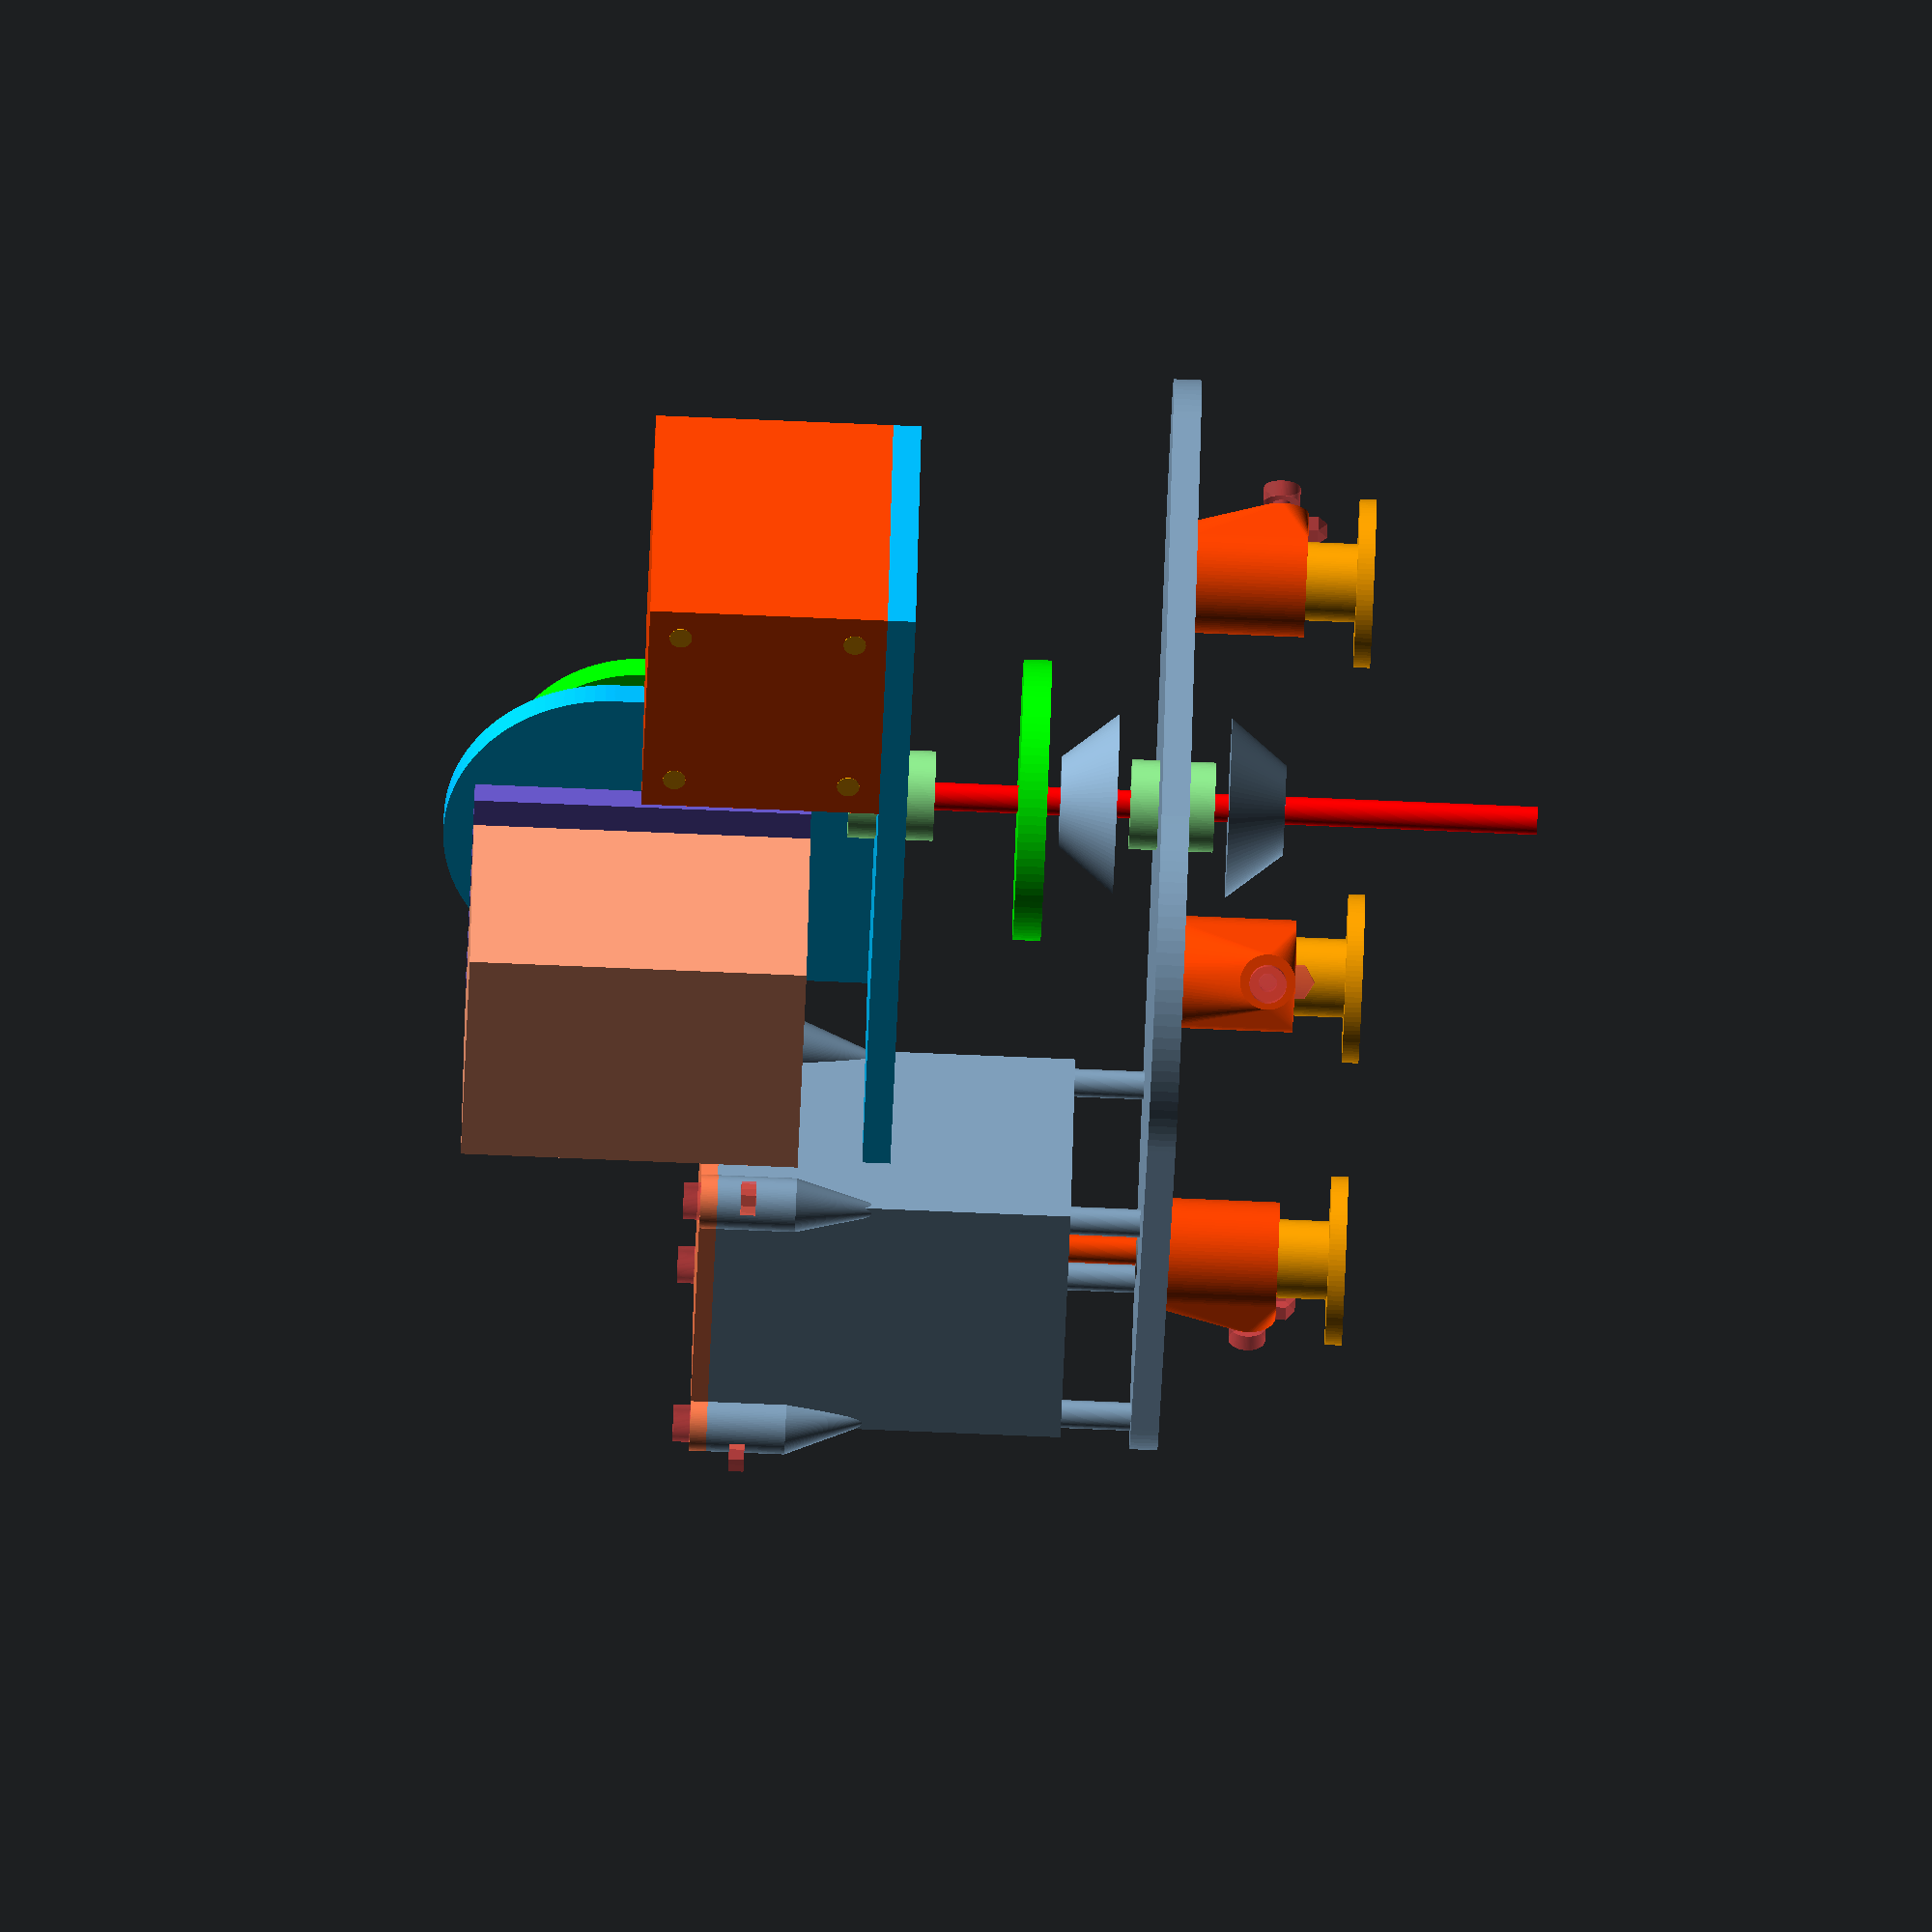
<openscad>
//PLANETARIUM
$fn=100;

/* pred tiskem celeho modelu
1) vytisknout AZ nohu (pomery vnitrni vnejsi noha; ulozeni sroubu)
2} zkontrolovat tolerance(prumery os, ulozeni lozisek,...)
3) zkontrola ulozeni sroubu u obalky motoru
4) ulozeni motoru - otvory na draty
5) upravit delky sroubu, nastaveni matek,...
*/


//TOLERANCE
{
tol_sten=0.5;           //tolerance sten pri ulozeni motoru a laseru
tol_nohy=1;             //tolerance sten pri ulozeni nohou 
}

//SROUBY M3
{
M3_screw_lenght=10;           //delka sroubu
M3_screw_diameter=3.2;        //prumer sroubu (zavit)
M3_nut_height=2.7;            //vyska matky
M3_nut_diameter=6.6;          //prumer matky (kruznice opsana)
M3_screw_head_height=3;       //vyska hlavy sroubu
M3_nut_pocket=5.6;
M3_screw_head_diameter=6.6;           //prumer hlavy sroubu

h_otvor_sroub=8;           //delka otvoru pro sroub 
delka_sroubu=10;           
}

//MOTOR NEMA 17
{
//BOKORYS

h_mot17=60;             //vyska hlavni casti motoru (muze byt v hodnotach 34-48mm nebo 60mm)
h_tyc17=24.0;           //vyska stredove tyc (podlozka+tyc), tolerance 1mm
d_tyc17=5.0;           //prumer stredove tyc, tolerance 0.012mm
d_pod17=22.0;          //prumer podlozky stredove tyc, tolerance 0.05mm
h_pod17=2;                 //vyska podlozky stredove tyc
H_mot17=h_mot17+h_tyc17;    //celkova vyska motoru
//PUDORYS
a_mot17=42.3;           //sirka motoru; bez tolerance, hodnota udana MAX
a_rozvor17=31.0;           //rozvor der pro srouby M3, tolerance 0.1mm
d_otvor17=4;             //prumer otvoru pro srouby M3, hloubka 4.5 MIN
h_otvor17=4.5;            //MIN hloubka otvoru pro srouby M3 udana vyrobcem
}


//LOZISKO 625
{
D_Loz=16;              //vnejsi prumer loziska
d_Loz=5;               //vnitrni prumer loziska
h_Loz=5;               //vyska loziska
}

//LASER
{
a_Laser=42;         //sirka Laseru (xy)
h_Laser=60;         //vyska Laseru
Uhlopricka_drzakLaser= sqrt(a_Laser^2 + h_Laser^2);
}

//TLOUSTKA soucastek
{
t_kolo=5;            //tloustka ozubenych kol
t_AZ=5;            //tloustka AZ casti
t_ALT=5;            //tloustka ALT casti
t_podLaser=5;            //tloustka podlozky Laseru
t_podlozky=3;            //tloustka podlozky AZ/ALT motoru
t_ulozLaser=3;           //tloustka sten pro ulozeni laseru
t_Vnohy=5;                 //tloustka nohou (rovina prumeru)

}

//Velke ozubene KOLO
{
d_Vkolo=50;      //prumer velkeho kola
}

//Male ozubene KOLO
{
d_Mkolo=30;      //prumer maleho kola
}

//AZ cast
{
a_AZ=d_Vkolo + a_mot17;         //sirka (x) AZ casti
b_AZ=d_Vkolo;                   //delka (y) AZ casti
    
h_Vnohy=20;                      //vyska vnejsich nohou
d_Vnohy=20;                     //prumer vnejsich nohou
    
h_Mnohy=h_Vnohy-tol_nohy*2;     //vyska vnitrnich nohou
d_Mnohy=d_Vnohy-t_Vnohy-tol_nohy; //prumer vnitrnich nohou
    
d_podMnohy=d_Vnohy+10;      //vyska podlozky vnitrnich nohou
h_podMnohy=3;               //prumer podlozky vnitrnich nohou
}

//Podlozka AZ/ALT NEMA17
{
a_17podl=a_mot17 + 2;           //sirka a delka (xy) podlozky+tolerance
h_17podl=M3_screw_head_height + M3_screw_lenght - h_otvor17 - t_podlozky + 5;    //prostor pod podlozkou pro ulozeni sroubu+tolerance
H_17ulozeni=h_mot17 + 2*t_podlozky + 2;     //vyska boxu podlozky na motor+tolerance
}

//ALT cast
{
a_ALT=(4/3)*(Uhlopricka_drzakLaser/2 + 10 + a_mot17);   //sirka (x) ALT casti
b_ALT=h_mot17;   //delka (y) ALT casti
h_ALT=Uhlopricka_drzakLaser+10;                         //vyska (z) ALT casti
}

//OSY M5
{
prumer_os=5;        //osa AZ a ALT (vruty)

mezera_ALTosy=5+h_Loz*2;        //toutou konstantou dochazi k posunu soucastek upevnenych na ALT ose
}



/*
//Drzak Laseru
a_drzakLaser=a_Laser + 20;        //sirka drzaku Laseru + uchyt sroubu
h_drzakLaser=h_Laser + 20;        //vyska drzaku Laseru + uchyt sroubu

//Podlozka pod Laser
a_podLaser=a_Laser + 10;        //sirka drzaku Laseru + uchyt sroubu
h_podLaser=h_Laser + 10;        //vyska drzaku Laseru + uchyt sroubu
*/



//AZ cast hodnoty
{
//cela AZ podlozka navrzena funkci hull    
A=70;               //vzdalenost od stredu kruhu tvoricich AZ cast
D=A;                //prumer kruhu tvoricich AZ cast
/*V=A*1.5;
B=D+V;
E=A/2+D/2;       //posun na rovnou hranu
F=A+D/2 ;        //posun k zaoblene casti   */
Teziste=D/6;       //posun ze stredu do teziste trojuhelniku
}
//POSUNY
{
//tyto posuny jsou pouze kvuli prohlizeni modelu jako celku
Posun_perspektivy=0;               //osa z 
Posun_ALT=50;                       //osa z
Posun_perspektivy_motor=50;
Posun_AZkol=-20;

//Posuny jednotlivych casti kvuli podminkam otaceni, velikosti,...
Posun_AZmot= sqrt(a_ALT^2 + b_ALT^2);  //polomer nutny pro otoceni ALT casti
Posun_drzakLaser= Posun_ALT + Uhlopricka_drzakLaser/2 + t_ALT/2 + 5;
Posun_podLaser=5;
PosunALT_Vkolo=5;

a_AZkol=Posun_AZmot/2+a_mot17/2 +10;        //vzdalenost osy AZ a stredu motoru AZ
}

//HLOUBKY LOZISEK
{
Hloubka_loziskaAZ= t_AZ/2 + h_Loz/2 ;               //AZ osa, AZ cast
Hloubka_loziskaALT= t_ALT/2 + h_Loz/2 + 0.1;        //AZ osa, ALT cast
Hloubka_loziskaALT_Laser= t_ALT/2 + h_Loz/2 + 0.1;  //ALT osa, ALT cast
Hloubka_loziskaLaser= t_ALT/2 + h_Loz/2 + 0.1;      //ALT osa, drzak laseru
}


//SROUBEK
module sroubek(delka = 10){
   
    translate([0, 0, -3]) 
    cylinder(d=5.5, h = 3, $fn=20);         //hlava sroubu
    cylinder(h = delka, d = 3, $fn=20);     //telo sroubu
    
}


//MATKA
module matka(){
    difference() {
    cylinder(d=M3_nut_diameter, h=M3_nut_height, $fn=6, center=true);   //matka
    cylinder(d=M3_screw_diameter, h=M3_nut_height+0.2, center=true);    //otvor
    }
}








//NOHY VNEJSI
module Vnohy() {    //vnejsi cast nozicek u AZ casti (pro tisk spojeno s AZ casti)
    color("OrangeRed")
    for(rot=[1:3])
            rotate([rot*120,90,0])
                translate([h_Vnohy/2+t_AZ/2,0,A])
                    rotate([0,90,0])
                        difference() {
                            hull() {
                                cylinder(d=d_Vnohy,h=h_Vnohy, center=true);
                                translate([-d_Vnohy/2,0, h_Vnohy/2 - (M3_nut_diameter+3)/2])
                                rotate([0,90,0])
                                    cylinder(d=M3_nut_diameter*1.5, h=M3_nut_height+3, center=true);
                                }
                                cylinder(d=d_Mnohy+tol_nohy,h=h_Vnohy+10, center=true);    
                                
                                 
                                 //SROUBY NOHOU
                                 translate([-d_Vnohy/2,0,h_Vnohy/2-(M3_nut_diameter+3)/2])
                                 rotate([0,-90,0])
                                 #union() {              //SROUB, MATKA, ULOZENI MATKY
                                     
                                     hull() {
                                     cylinder(d=M3_nut_diameter,h=M3_nut_height,$fn=6, center=true);
                                     translate([5,0,0])
                                         cylinder(d=M3_nut_diameter,h=M3_nut_height,$fn=6, center=true);
                                     }
                                     cylinder(d=M3_screw_diameter,h=delka_sroubu, center=true);            //telo sroubu
                                     translate([0,0,delka_sroubu/2])
                                        cylinder(d=M3_screw_head_diameter,h=M3_screw_head_height);        //hlavy sroubu
                                 
                             } 
                        }
   
}

//NOHY VNITRNI
module Mnohy() {
    color("Orange")
    for(rot=[1:3])
            rotate([rot*120,90,0])
                translate([h_Vnohy/2+t_AZ/2,0,A])
                    rotate([0,90,0]) {
                        difference() {
                        cylinder(d=d_Mnohy,h=h_Mnohy, center=true);
                        cylinder(d=d_Mnohy-5,h=h_Mnohy+0.2, center=true);   
                        }
                        translate([0,0,h_Mnohy/2+h_podMnohy/2])
                        cylinder(d=d_podMnohy,h=h_podMnohy, center=true);
                    }
}

//AZ podlozka
module AZ_podlozka() {
    hull() {
        for(rot=[1:3])
            rotate([rot*120,90,0])
                translate([0,0,A])
                    rotate([0,90,0])
                        cylinder(d=D,h=t_AZ, center=true);
        }
}
    
//AZ
module AZ() {
 // difference() {          //REZ AZ NOHAMI
    union() {
    translate([Teziste + a_AZkol/6,0,0]) {      //priblizny posun do centra podlozky i s uvahou teziste soustavy
/*  translate([a_AZkol/6,0,0])    //posun do teziste cele soustavy pri pomeru hmotnosti 1:2 */
    AZ_podlozka();
    
    //nozicky
       
        Vnohy();
        translate([0,0,-h_Vnohy*(1/2)])
        Mnohy();
 
    }

    color("Red")
    cylinder(d=prumer_os, h=Posun_ALT*2 + 30, center=true);
    color("Grey")
    translate([a_AZkol, 0, 0]) 
        cylinder(d=d_tyc17*2, h=t_AZ*1.1, center=true);
}
/*translate([A+D/2,25,0])
rotate([0,0,0])
cube([50,50,100], center=true);
}*/
}

//MOTOR
module motor() {
    color("OrangeRed") {
    cube([a_mot17,a_mot17,h_mot17], center=true);   //telo motoru
        translate([0,0, h_mot17/2]) {
            cylinder(d=d_tyc17, h=h_tyc17);         //tyc motoru
            cylinder(d=d_pod17, h=h_pod17);         //podlozka u tyce
        }
    }         
    color("Orange")                             //otvory na srouby
    translate([0,0,-h_mot17/2+h_otvor17/2-0.1])
        for(rot=[1:4])
            rotate([rot*90+45,90,0])
                translate([0,0,a_rozvor17/2*sqrt(2)])
                    rotate([0,90,0])
                        cylinder(d=d_otvor17,h=h_otvor17, center=true);
}


//MOTOR_ULOZENI
module ulozeni_motoru() {
    difference() {
        union() {
            cube([a_mot17+t_ulozLaser*2,a_mot17+t_ulozLaser*2,h_mot17+t_ulozLaser], center=true);
        translate([0,0,h_mot17/2+t_ulozLaser/2-(delka_sroubu+4)/2])
        for(rot=[1:4])
            rotate([rot*90+45,90,0])
                translate([0,0, a_mot17/2 * sqrt(2) + t_ulozLaser*1.5])
                    rotate([0,90,0])
                        hull() {
                        cylinder(d=M3_screw_diameter*3,h=delka_sroubu+4, center=true);
                        translate([2,0,20])
                            cylinder(d=2.5,h=1, center=true);
                            }
        translate([0,0,-h_mot17/2-t_ulozLaser/2])
        for(rot=[1:4])
            rotate([rot*90+45,90,0])
                translate([0,0, a_mot17/2 * sqrt(2) + t_ulozLaser*0])
                    rotate([0,90,0])
                        cylinder(d=5,h=30, center=true);
        }
        
        translate([0,0,t_ulozLaser+0.1])
            cube([a_mot17+tol_sten,a_mot17+tol_sten,h_mot17+t_ulozLaser*2], center=true);
        
        translate([0,0,h_mot17/2+t_ulozLaser/2-h_otvor_sroub/2]) {
        for(rot=[1:4])
            rotate([rot*90+45,90,0])
                translate([1.5,0, a_mot17/2 * sqrt(2) + t_ulozLaser*1.5])
                    rotate([0,90,180])
                        #union() {
                        
                      //SROUB, MATKA, ULOZENI MATKY
                                     
                         hull() {
                         cylinder(d=M3_nut_diameter,h=M3_nut_height,$fn=6, center=true);
                         translate([-5,0,0])
                         cylinder(d=M3_nut_diameter,h=M3_nut_height,$fn=6, center=true);
                         }
                         cylinder(d=M3_screw_diameter,h=delka_sroubu+7, center=true);            //telo sroubu
                         translate([0,0,(delka_sroubu+7)/2])
                            cylinder(d=M3_screw_head_diameter,h=M3_screw_head_height);        //hlavy sroubu
                                 
                     }
                 }
        //odecteni podlozky a tyce
        rotate([0,180,0])
        translate([0,0, h_mot17/2-h_pod17/2]) {                  
            cylinder(d=d_tyc17, h=h_tyc17);         //tyc motoru
            cylinder(d=d_pod17, h=h_pod17*2);         //podlozka u tyce
        }
    }
}


//MOTOR_VICKO
module ulozeni_motoru_vicko() {
    color("Coral")
    difference() {
        union() {
            cube([a_mot17+t_ulozLaser*2,a_mot17+t_ulozLaser*2,t_ulozLaser], center=true);
        translate([0,0,0])
        for(rot=[1:4])
            rotate([rot*90+45,90,0])
                translate([0,0, a_mot17/2 * sqrt(2) + t_ulozLaser*1.5])
                    rotate([0,90,0])
                        cylinder(d=M3_screw_diameter*3,h=t_ulozLaser, center=true);
        }
        //odecteni der 
        translate([0,0,0])
        for(rot=[1:4])
            rotate([rot*90+45,90,0])
                translate([0,0, a_mot17/2 * sqrt(2) + t_ulozLaser*1.5])
                    rotate([0,90,0])
                        cylinder(d=M3_screw_diameter,h=h_otvor_sroub*2+0.2, center=true);
        
        for(rot=[1:4])
            rotate([rot*90+45,90,0])
                translate([0,0, a_rozvor17/2 * sqrt(2)])
                    rotate([0,90,0])
                        cylinder(d=d_otvor17,h=h_otvor17*3, center=true);
    }
}


//TEST
/*hull() {
translate([400,0,0]) {
    rotate([0,180,0])
    translate([0,0, h_mot17/2-h_pod17/2]) {                  
            cylinder(d=d_tyc17, h=h_tyc17);         //tyc motoru
            cylinder(d=d_pod17, h=h_pod17*2);         //podlozka u tyce
    }
    translate([0,0,-H_mot17/2])
        scale([1.5,1.5,1.5])
            Mkolo();
}
}
*/
/*
//TEST
translate([200,0,0]) {
    ulozeni_motoru();
  //  translate([0,0,t_ulozLaser/2+0.1])
  //  motor();
    color("red")
    translate([0,0,h_mot17/2+t_ulozLaser*1.5+0.2])
        for(rot=[1:4])
            rotate([rot*90+45,90,0])
                translate([0,0, a_mot17/2 * sqrt(2) + t_ulozLaser*1.5])
                    rotate([0,90,0]) {
                        sroubek(16);
                        translate([0,0,16-M3_nut_height-1])
                        matka();
                    }
    translate([0,0,h_mot17/2+t_ulozLaser+0.1])
        ulozeni_motoru_vicko();
}
*/

//LOZISKO
module lozisko() {
    color("LightGreen")
    cylinder(d=D_Loz,h=h_Loz, center=true);
}  

//Ulozeni loziska
module ulozeni_loziska() {
    cylinder(d1=D_Loz*2,d2=D_Loz,h=h_Loz*2, center=true);
}


//VELKE KOLO
module Vkolo() {
    color("Lime")
    cylinder(d=d_Vkolo,h=t_kolo, center=true);
}


//MALE KOLO
module Mkolo() {
    color("Lime")
    cylinder(d=d_Mkolo,h=t_kolo, center=true);
}


//ALT
module ALT() {
    color("DeepSkyBlue")                    
    cube([a_ALT,b_ALT,t_ALT], center=true);     //vodorvna cast
    color("DeepSkyBlue")                    
    translate([a_ALT/4, -b_ALT/2+t_ALT/2, h_ALT/2 + t_ALT/2])
        rotate([0,0,90]) {
            difference() {
                cube([t_ALT,a_ALT/2,h_ALT], center=true);       //svisla cast
                rotate([0,90,0])
                    translate([h_ALT/2 - Posun_drzakLaser/2,0,0])
                    difference() {                            //uprava zaoblene casti
                        cylinder(d=a_ALT/2+50,h=t_ALT+0.2, center=true);
                        cylinder(d=a_ALT/2,h=t_ALT+0.2, center=true);
                        rotate([0,90,0])
                            translate([0,0,h_ALT/2])
                                cube([t_ALT,a_ALT/2,h_ALT], center=true);
            }
        }
        }
}


//LASER DRZAK
module drzak_Laseru() {
    color("SlateBlue")
    cube([a_Laser,t_podLaser,h_Laser], center=true);
}


//LASER
module Laser() {
    color("LightSalmon")
    cube([a_Laser,a_Laser,h_Laser], center=true);
}








//AZ
AZ();
translate([0,0,0]) {
    translate([0,0, Hloubka_loziskaAZ])
        lozisko();
    rotate([180,0,0])
        translate([0,0, Hloubka_loziskaAZ])
            lozisko();
    rotate([180,0,0])
        translate([0,0, Hloubka_loziskaAZ + 10])
                ulozeni_loziska();
    translate([0,0, Hloubka_loziskaAZ + 10])
            ulozeni_loziska();
}

//AZ MOTOR + KOLA
module soustavaAZ_motorKola() {

    rotate([0,180,0])
        union() {
            translate([0,0, -H_mot17/2])
                motor();
            translate([0,0,Posun_AZkol])
                Mkolo();   
        }
        translate([0,0,H_mot17/2-tol_sten-0.1])
        ulozeni_motoru();
        translate([0,0,H_mot17-9.6])
        ulozeni_motoru_vicko();
    
translate([-a_AZkol,0, -Posun_AZkol])
    Vkolo();
}

//AZ MOTOR + KOLA
translate([a_AZkol, 0, t_AZ + Posun_perspektivy]) {
    soustavaAZ_motorKola();
}



//ALT
translate([0,0, Posun_ALT]) {
ALT();
//Loziska AZ/ALT
translate([0,0,0]) {
    translate([0,0, Hloubka_loziskaALT])
        lozisko();
    rotate([180,0,0])
        translate([0,0, Hloubka_loziskaALT])
            lozisko();
    } 
}

//Loziska ALT/Laser
translate([a_ALT/4, -b_ALT/2+t_ALT/2, Posun_drzakLaser])
        rotate([90,0,0]) {
            translate([0,0, Hloubka_loziskaALT])
                lozisko();
            rotate([180,0,0])
                translate([0,0, Hloubka_loziskaALT])
                    lozisko();
       }   


//ALT motor
translate([-a_ALT/2 + a_mot17/2 ,0, Posun_ALT + a_mot17/2 + t_ALT/2])
    rotate([90,90,0])
        union() {
            motor();

            translate([0,0, b_ALT/2 + PosunALT_Vkolo])
                Mkolo();            
        }
        
//ALT VELKE KOLO
rotate([90,0,0])
    translate([a_ALT/4, Posun_drzakLaser , b_ALT/2 + PosunALT_Vkolo + mezera_ALTosy/2]) {
        Vkolo(); 
        color("Red")            //ALT osa
        translate([0, 0, -mezera_ALTosy*1.5])
            cylinder(d=prumer_os, h= 55, center=true); 
    } 





//LASER
translate([a_ALT/4, -b_ALT/2 + t_ALT + mezera_ALTosy + t_podLaser/2,Posun_drzakLaser]) {
drzak_Laseru();
//Loziska drzakLaser
translate([0, 0, 0])
        rotate([90,0,0]) {
            translate([0,0, Hloubka_loziskaALT])
                lozisko();
            rotate([180,0,0])
                translate([0,0, Hloubka_loziskaALT])
                    lozisko();
       }   


translate([0,a_Laser/2 + t_podLaser/2 + mezera_ALTosy/2 ,0])
Laser();
}






//REZY
/*translate([300,0,0])

difference() {
    
    //AZ motor
    union() {
    rotate([0,180,0])
        union() {
            translate([0,0, -H_mot17/2])
                motor();
        }
        
        translate([0,0,H_mot17/2-tol_sten-0.1])
        ulozeni_motoru();
        
    }
    translate([(a_mot17+t_ulozLaser*2)/2,(a_mot17+t_ulozLaser*2)/2,0])
        cube([a_mot17+t_ulozLaser*2,a_mot17+t_ulozLaser*2,1000], center=true);

}



//VYPOCTY
h_ALTosa=t_kolo + t_ALT + t_podLaser + mezera_ALTosy*3;


*/

//KONTROLY
/*color("Pink")
translate([0,0,Posun_ALT])
cylinder(d=Posun_AZmot,h=1);*/

echo("Musi byt kladne. Otaceni laseru kvuli AZmot =",Posun_AZmot/2 - (a_ALT/4+Uhlopricka_drzakLaser/2));    //pokud bude zaporne, nutno preparametrizovat vzdalenost AZ motoru od ALT casti

echo("Musi byt kladne, MIN = 5. Tloustka AZ casti v mezere AZ osy =", t_AZ-2*h_Loz);
echo("Musi byt kladne, MIN = 5. Tloustka ALT casti v mezere AZ/ALT osy =", t_ALT-2*h_Loz);
echo("Musi byt kladne, MIN = 5. Tloustka drzaku Laseruv mezere ALT osy =", t_podLaser-2*h_Loz);
echo(Posun_AZmot/2 -(a_ALT/4+h_Laser/2));
echo(sqrt(3));

// Zkontrolovat rotaci drzaku laseru + upravit konstanty
/*translate([a_ALT/4,0,Posun_drzakLaser]) {
rotate([0,45,0])
    drzak_Laseru();
    rotate([90,0,0])
    cylinder(d=73, h=1);
}
*/



</openscad>
<views>
elev=78.2 azim=203.7 roll=87.6 proj=o view=wireframe
</views>
